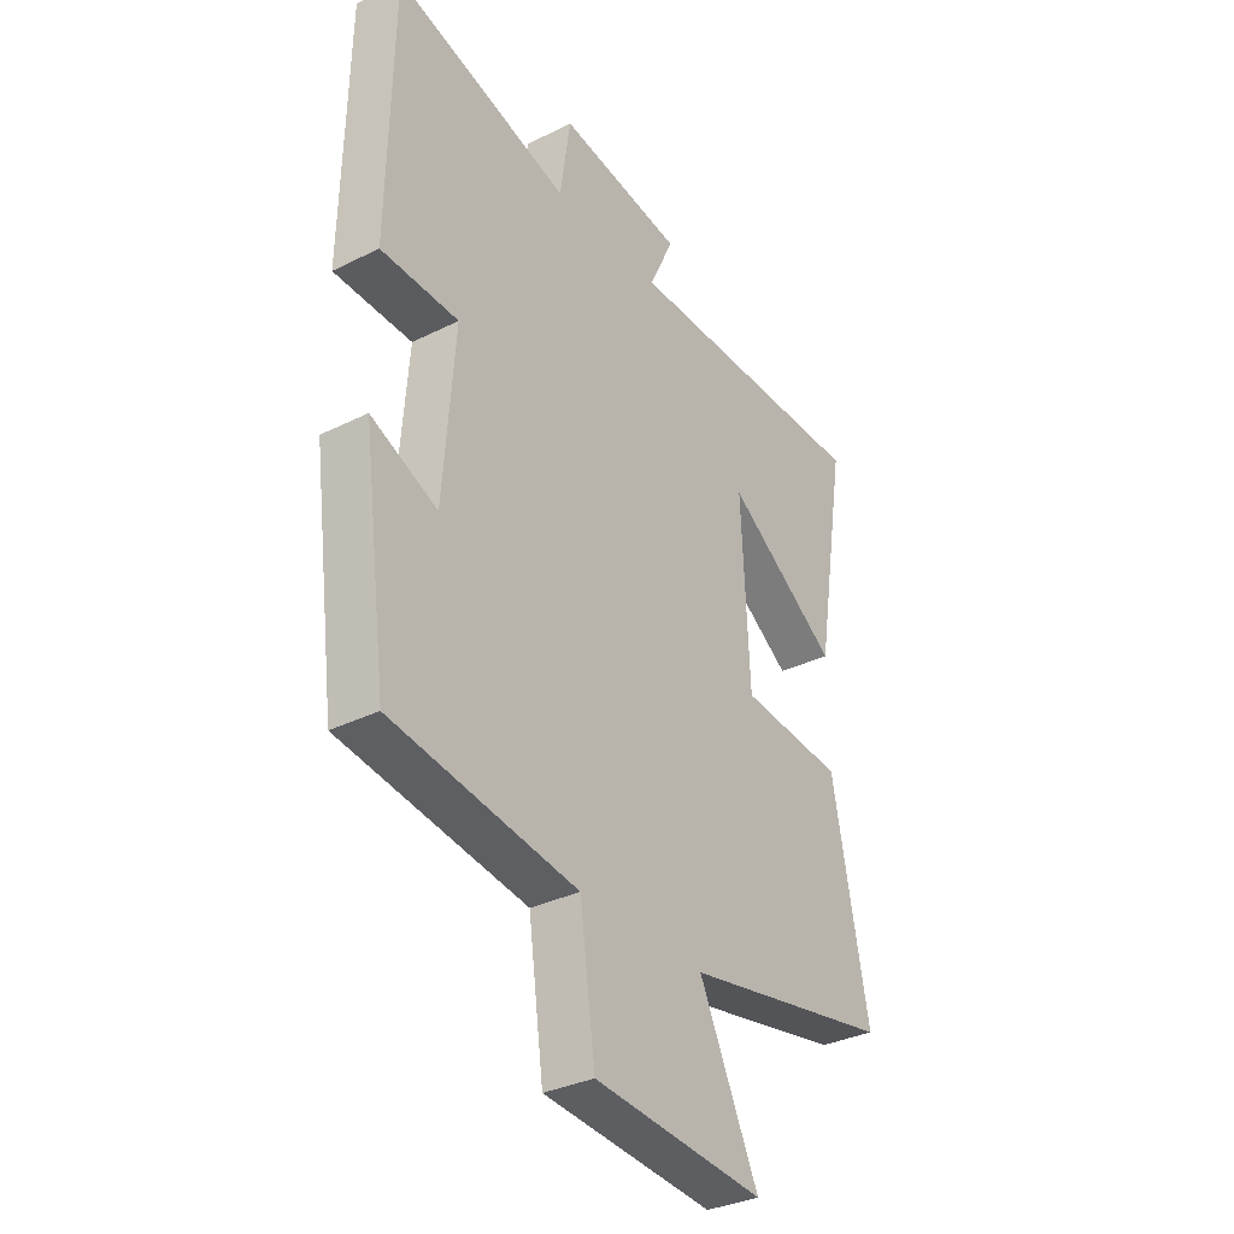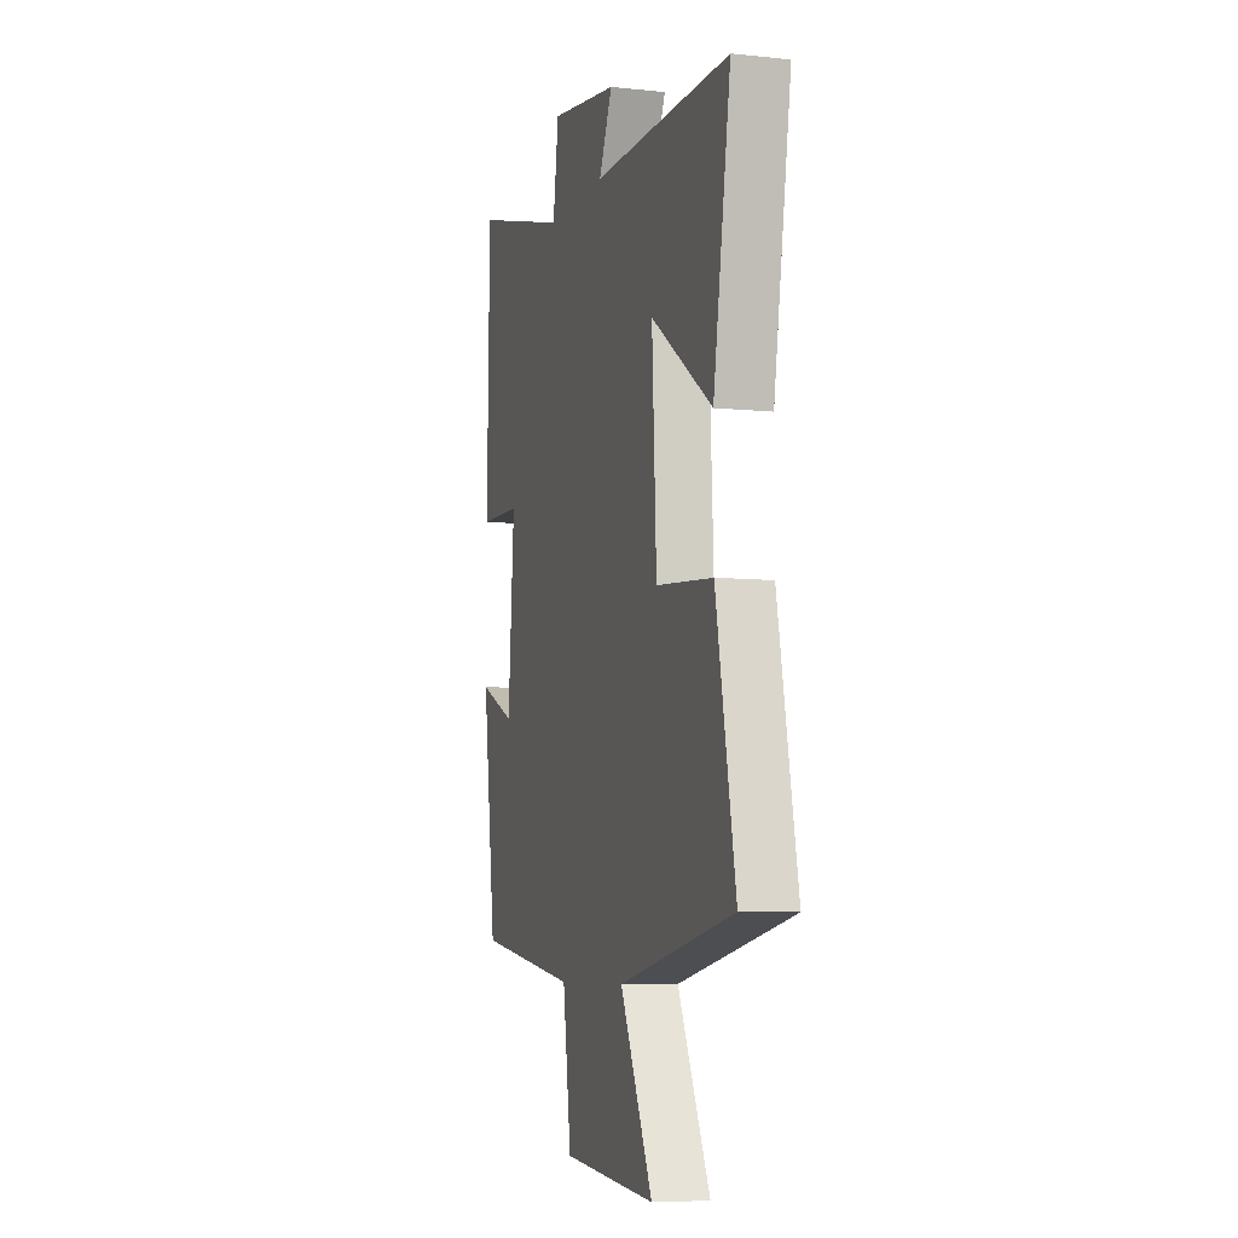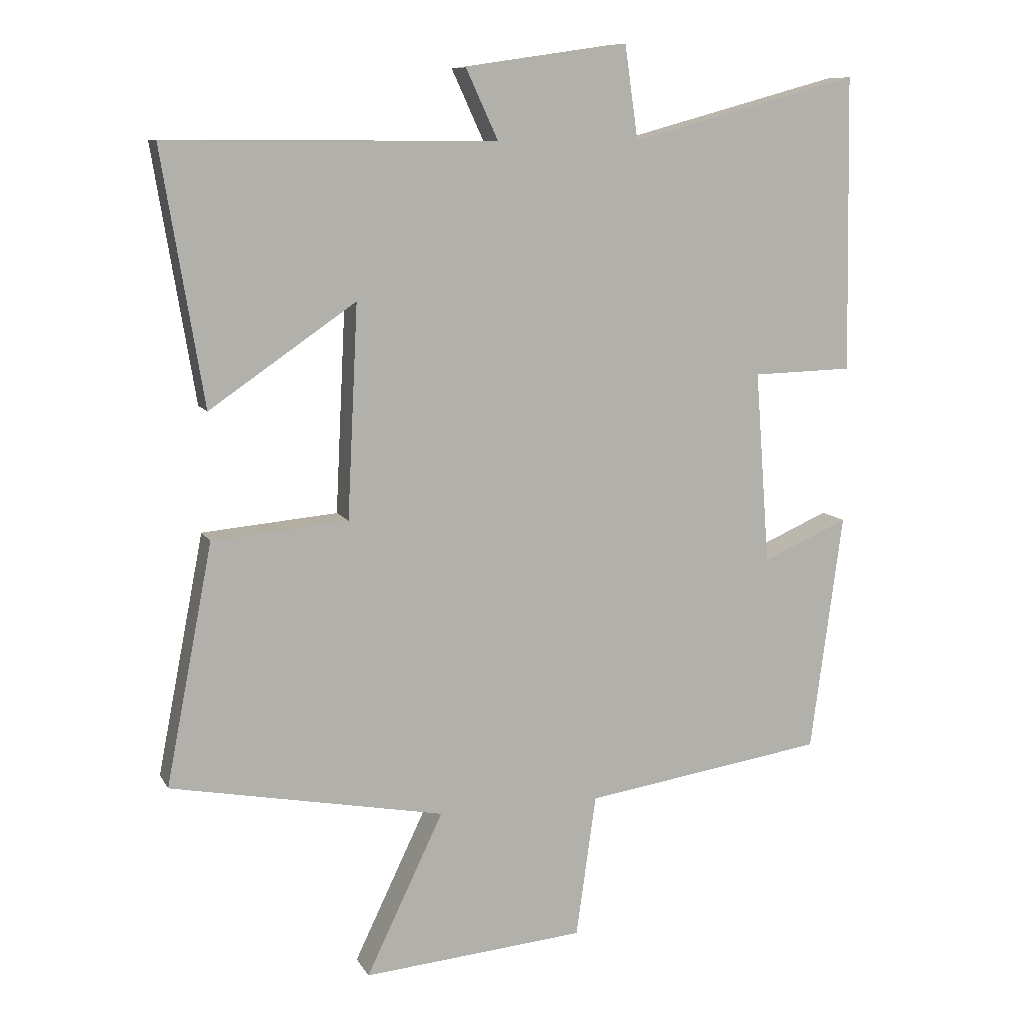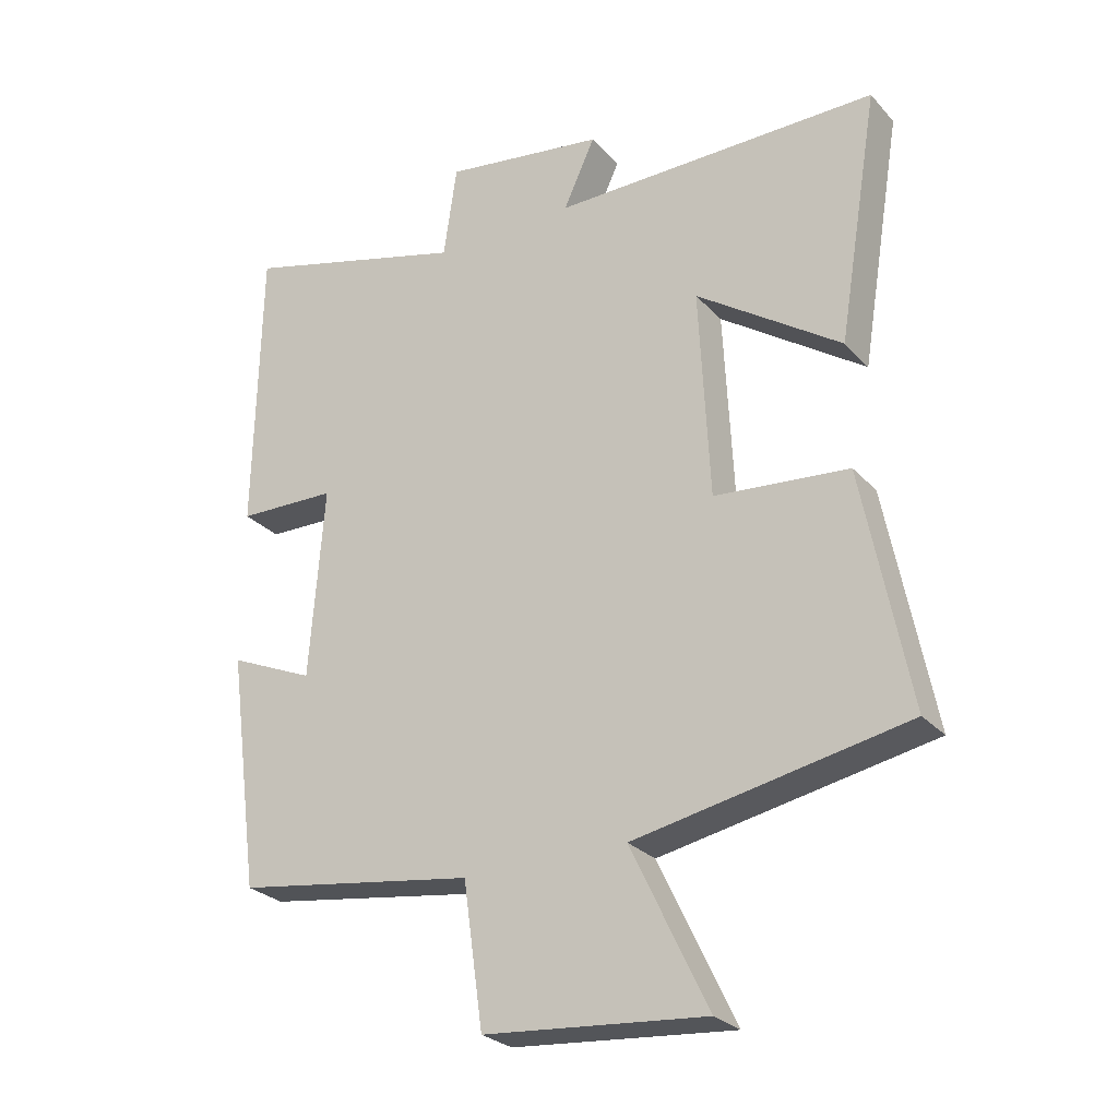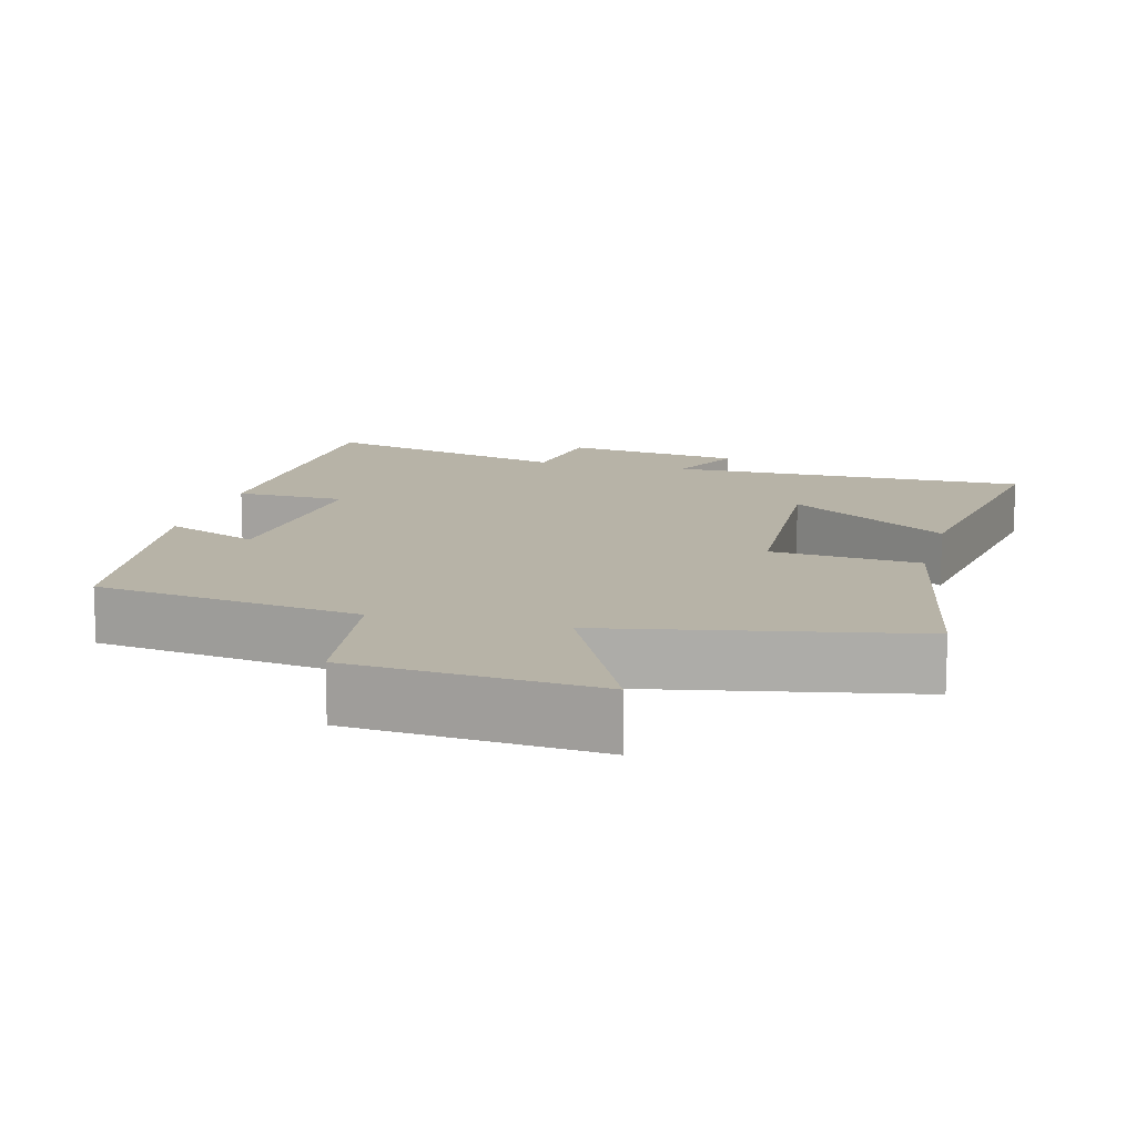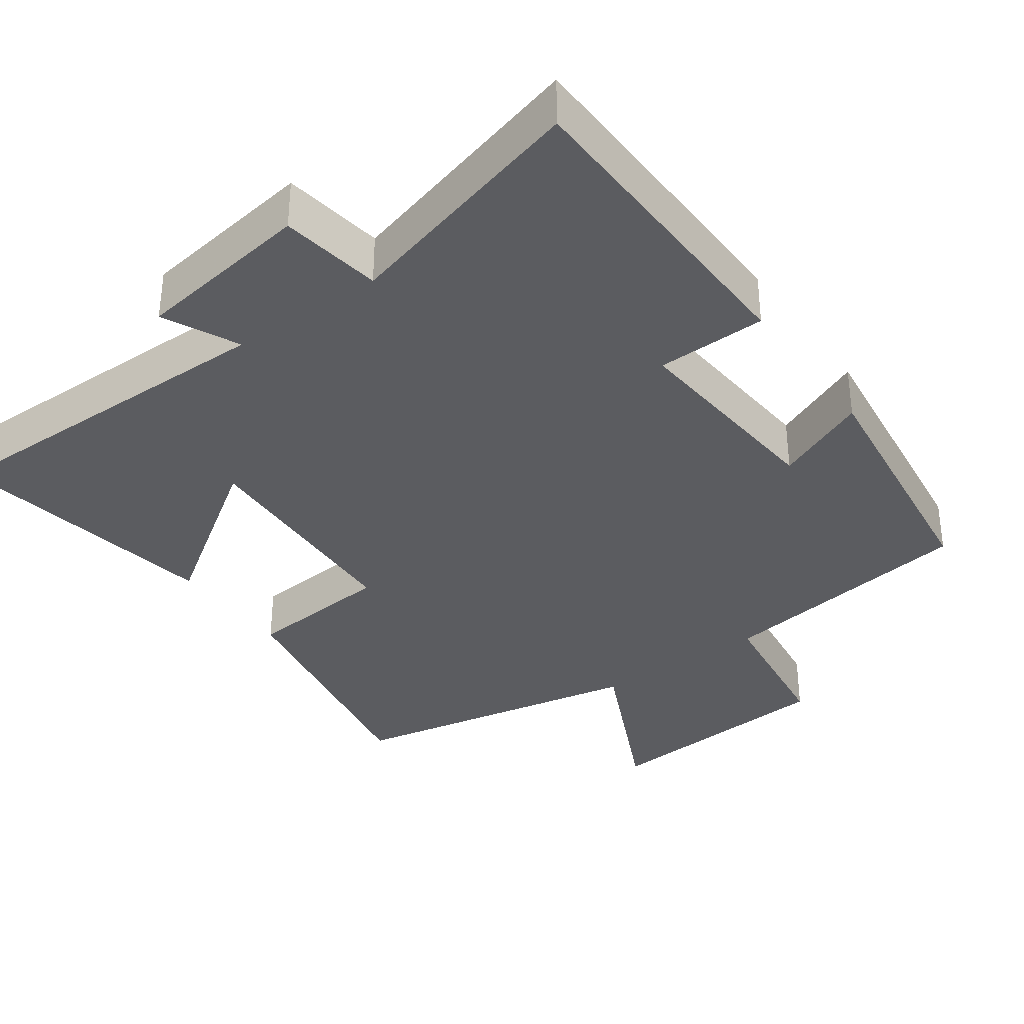
<metadata>
{"format":"obj","ext":"obj","renderer":"f3d","projection":"perspective","resolution":1024,"background":"white","views":[{"elev":-33.4,"azim":124.3,"up":"+Z"},{"elev":-7.0,"azim":-107.0,"up":"+Z"},{"elev":9.8,"azim":-18.4,"up":"+Z"},{"elev":-26.8,"azim":-147.6,"up":"+Z"},{"elev":12.6,"azim":-165.3,"up":"+Y"},{"elev":-34.8,"azim":35.7,"up":"+Y"}]}
</metadata>
<code>
v 0.452 0.07 -0.446
v 0.089 0.07 -0.5
v 0.059 0.07 -0.714
v -0.275 0.07 -0.742
v -0.159 0.07 -0.5
v -0.57 0.07 -0.421
v -0.5 0.07 -0.062
v -0.297 0.07 -0.044
v -0.281 0.07 0.274
v -0.5 0.07 0.124
v -0.562 0.07 0.502
v -0.068 0.07 0.5
v -0.116 0.07 0.604
v 0.128 0.07 0.64
v 0.148 0.07 0.5
v 0.492 0.07 0.594
v 0.5 0.07 0.151
v 0.349 0.07 0.147
v 0.371 0.07 -0.143
v 0.5 0.07 -0.087
v 0.452 0 -0.446
v 0.089 0 -0.5
v 0.059 0 -0.714
v -0.275 0 -0.742
v -0.159 0 -0.5
v -0.57 0 -0.421
v -0.5 0 -0.062
v -0.297 0 -0.044
v -0.281 0 0.274
v -0.5 0 0.124
v -0.562 0 0.502
v -0.068 0 0.5
v -0.116 0 0.604
v 0.128 0 0.64
v 0.148 0 0.5
v 0.492 0 0.594
v 0.5 0 0.151
v 0.349 0 0.147
v 0.371 0 -0.143
v 0.5 0 -0.087
f 19 20 1 2
f 18 19 2
f 15 16 17 18
f 15 18 2
f 12 13 14 15
f 12 15 2 3
f 9 10 11 12
f 8 9 12 3
f 5 6 7 8
f 5 8 3
f 3 4 5
f 22 21 40 39
f 22 39 38
f 38 37 36 35
f 22 38 35
f 35 34 33 32
f 23 22 35 32
f 32 31 30 29
f 23 32 29 28
f 28 27 26 25
f 23 28 25
f 25 24 23
f 1 21 22 2
f 2 22 23 3
f 3 23 24 4
f 4 24 25 5
f 5 25 26 6
f 6 26 27 7
f 7 27 28 8
f 8 28 29 9
f 9 29 30 10
f 10 30 31 11
f 11 31 32 12
f 12 32 33 13
f 13 33 34 14
f 14 34 35 15
f 15 35 36 16
f 16 36 37 17
f 17 37 38 18
f 18 38 39 19
f 19 39 40 20
f 20 40 21 1

</code>
